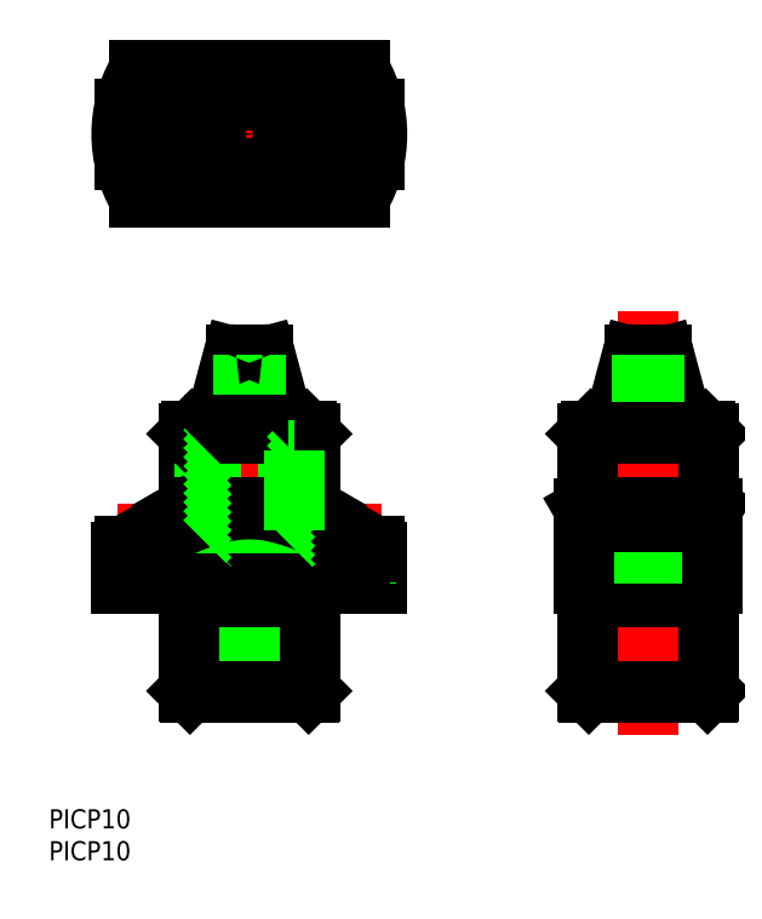
<metadata>
{"format":"dxf","ext":"dxf","renderer":"ezdxf+matplotlib","layout":"modelspace","background":"white","min_lineweight":24,"dpi":150}
</metadata>
<code>
0
SECTION
2
ENTITIES
0
LINE
8
0
10
-5.4
20
29.99
30
0
11
-2.549
21
40.63
31
0
0
LINE
8
0
10
-6.1
20
29
30
0
11
-6.1
21
12.5
31
0
0
LINE
8
0
10
-5.9
20
12.5
30
0
11
-5.9
21
11
31
0
0
LINE
8
0
10
-7.25
20
11
30
0
11
7.25
21
11
31
0
0
LINE
8
0
10
-7.25
20
11
30
0
11
-7.25
21
9
31
0
0
LINE
8
0
10
-2.066
20
41
30
0
11
2.066
21
41
31
0
0
LINE
8
0
10
7.25
20
9
30
0
11
-7.25
21
9
31
0
0
LINE
8
0
10
5.4
20
29.99
30
0
11
2.549
21
40.63
31
0
0
LINE
8
0
10
6.1
20
29
30
0
11
6.1
21
12.5
31
0
0
LINE
8
0
10
5.9
20
12.5
30
0
11
5.9
21
11
31
0
0
LINE
8
0
10
7.25
20
11
30
0
11
7.25
21
9
31
0
0
ARC
8
0
10
-5.6
20
29.2
30
0
40
0.2
50
270
51
0
0
ARC
8
0
10
5.6
20
29.2
30
0
40
0.2
50
180
51
270
0
LINE
8
0
10
-6.1
20
12.5
30
0
11
6.1
21
12.5
31
0
0
LINE
8
0
10
-5.4
20
29.99
30
0
11
-5.4
21
29.2
31
0
0
LINE
8
0
10
5.4
20
29.99
30
0
11
5.4
21
29.2
31
0
0
LINE
8
0
10
6.1
20
29
30
0
11
-6.1
21
29
31
0
0
LINE
8
0
10
-5.4
20
29.99
30
0
11
5.4
21
29.99
31
0
0
ARC
8
0
10
-2.066
20
40.5
30
0
40
0.5
50
90
51
165
0
ARC
8
0
10
2.066
20
40.5
30
0
40
0.5
50
15
51
90
0
LINE
8
CENTER
10
-3.79e-14
20
55
30
0
11
5.21e-14
21
-2
31
0
0
LINE
8
CENTER
10
62.5
20
55
30
0
11
62.5
21
-2
31
0
0
LINE
8
0
10
-5.4
20
41.99
30
0
11
-2.549
21
52.63
31
0
0
LINE
8
0
10
-6.1
20
41
30
0
11
-6.1
21
23
31
0
0
LINE
8
0
10
-5.9
20
24.5
30
0
11
-5.9
21
23
31
0
0
LINE
8
0
10
-7.25
20
23
30
0
11
7.25
21
23
31
0
0
LINE
8
0
10
-7.25
20
23
30
0
11
-7.25
21
21
31
0
0
LINE
8
0
10
-2.066
20
53
30
0
11
2.066
21
53
31
0
0
LINE
8
0
10
7.25
20
21
30
0
11
-7.25
21
21
31
0
0
LINE
8
0
10
5.4
20
41.99
30
0
11
2.549
21
52.63
31
0
0
LINE
8
0
10
6.1
20
41
30
0
11
6.1
21
23
31
0
0
LINE
8
0
10
5.9
20
24.5
30
0
11
5.9
21
23
31
0
0
LINE
8
0
10
7.25
20
23
30
0
11
7.25
21
21
31
0
0
ARC
8
0
10
-5.6
20
41.2
30
0
40
0.2
50
270
51
0
0
ARC
8
0
10
5.6
20
41.2
30
0
40
0.2
50
180
51
270
0
LINE
8
0
10
-1
20
45.5
30
0
11
-1
21
53
31
0
0
LINE
8
0
10
1
20
45.5
30
0
11
1
21
53
31
0
0
LINE
8
0
10
-6.1
20
24.5
30
0
11
6.1
21
24.5
31
0
0
LINE
8
0
10
-5.4
20
41.99
30
0
11
-5.4
21
41.2
31
0
0
LINE
8
0
10
5.4
20
41.99
30
0
11
5.4
21
41.2
31
0
0
LINE
8
CENTER
10
-22
20
87.5
30
0
11
22
21
87.5
31
0
0
LINE
8
CENTER
10
-16
20
93.5
30
0
11
-16
21
81.5
31
0
0
LINE
8
0
10
-17.32
20
77.5
30
0
11
17.32
21
77.5
31
0
0
LINE
8
0
10
-16
20
91.5
30
0
11
-19.6
21
91.5
31
0
0
LINE
8
0
10
-16
20
83.5
30
0
11
-19.6
21
83.5
31
0
0
LINE
8
0
10
16
20
91.5
30
0
11
19.6
21
91.5
31
0
0
LINE
8
0
10
16
20
83.5
30
0
11
19.6
21
83.5
31
0
0
LINE
8
CENTER
10
16
20
93.5
30
0
11
16
21
81.5
31
0
0
LINE
8
CENTER
10
4.97e-14
20
75.5
30
0
11
4.97e-14
21
99.5
31
0
0
CIRCLE
8
0
10
4.97e-14
20
87.5
30
0
40
6.1
0
CIRCLE
8
0
10
4.97e-14
20
87.5
30
0
40
9.5
0
CIRCLE
8
0
10
-16
20
87.5
30
0
40
2.25
0
ARC
8
0
10
-16
20
87.5
30
0
40
4
50
270
51
90
0
CIRCLE
8
0
10
16
20
87.5
30
0
40
2.25
0
ARC
8
0
10
4.97e-14
20
87.5
30
0
40
20
50
150
51
210
0
ARC
8
0
10
4.97e-14
20
87.5
30
0
40
20
50
330
51
30
0
CIRCLE
8
0
10
4.97e-14
20
87.5
30
0
40
9
0
CIRCLE
8
0
10
4.97e-14
20
87.5
30
0
40
2.45
0
CIRCLE
8
0
10
4.97e-14
20
87.5
30
0
40
1
0
LINE
8
0
10
58.5
20
24.96
30
0
11
58.5
21
22
31
0
0
LINE
8
0
10
66.5
20
24.96
30
0
11
66.5
21
22
31
0
0
LINE
8
0
10
72
20
29
30
0
11
53
21
29
31
0
0
LINE
8
0
10
58.5
20
22.94
30
0
11
52.5
21
22.94
31
0
0
LINE
8
0
10
66.5
20
22.94
30
0
11
72.5
21
22.94
31
0
0
LINE
8
0
10
66.5
20
22
30
0
11
58.5
21
22
31
0
0
LINE
8
0
10
53
20
40.5
30
0
11
53
21
29
31
0
0
LINE
8
0
10
53.5
20
41
30
0
11
71.5
21
41
31
0
0
LINE
8
0
10
53
20
15
30
0
11
53
21
0.2
31
0
0
LINE
8
0
10
53.2
20
4.26e-14
30
0
11
71.8
21
4.26e-14
31
0
0
LINE
8
0
10
53.25
20
17
30
0
11
53.25
21
15
31
0
0
LINE
8
0
10
53
20
15
30
0
11
72
21
15
31
0
0
LINE
8
0
10
72
20
15
30
0
11
72
21
0.2
31
0
0
LINE
8
0
10
71.75
20
17
30
0
11
71.75
21
15
31
0
0
LINE
8
0
10
53
20
0.2
30
0
11
72
21
0.2
31
0
0
LINE
8
0
10
72
20
40.5
30
0
11
72
21
29
31
0
0
LINE
8
0
10
72.5
20
17
30
0
11
52.5
21
17
31
0
0
LINE
8
0
10
53.5
20
41
30
0
11
53
21
40.5
31
0
0
LINE
8
0
10
71.5
20
41
30
0
11
72
21
40.5
31
0
0
LINE
8
0
10
53
20
40.5
30
0
11
72
21
40.5
31
0
0
LINE
8
0
10
-9.5
20
40.5
30
0
11
-9.5
21
29
31
0
0
LINE
8
0
10
-7
20
38
30
0
11
-6.1
21
38
31
0
0
LINE
8
0
10
-7
20
38
30
0
11
-7
21
23
31
0
0
LINE
8
0
10
9.5
20
40.5
30
0
11
9.5
21
29
31
0
0
LINE
8
0
10
9
20
41
30
0
11
-9
21
41
31
0
0
LINE
8
0
10
-19.6
20
22
30
0
11
-12
21
22
31
0
0
LINE
8
0
10
-12
20
27.56
30
0
11
-12
21
22
31
0
0
LINE
8
0
10
-18.25
20
22
30
0
11
-18.25
21
17
31
0
0
LINE
8
0
10
-13.75
20
22
30
0
11
-13.75
21
17
31
0
0
LINE
8
CENTER
10
-16
20
29.56
30
0
11
-16
21
15
31
0
0
LINE
8
0
10
-9.5
20
15
30
0
11
-9.5
21
0.2
31
0
0
LINE
8
0
10
-9.3
20
2.84e-14
30
0
11
9.3
21
2.84e-14
31
0
0
LINE
8
0
10
-9.25
20
17
30
0
11
-9.25
21
15
31
0
0
LINE
8
0
10
20
20
17
30
0
11
-20
21
17
31
0
0
LINE
8
0
10
20
20
22
30
0
11
20
21
17
31
0
0
LINE
8
0
10
19.6
20
22
30
0
11
12
21
22
31
0
0
LINE
8
0
10
12
20
27.56
30
0
11
12
21
22
31
0
0
LINE
8
0
10
18.25
20
22
30
0
11
18.25
21
17
31
0
0
LINE
8
0
10
13.75
20
22
30
0
11
13.75
21
17
31
0
0
LINE
8
CENTER
10
16
20
29.56
30
0
11
16
21
15
31
0
0
LINE
8
0
10
9.5
20
15
30
0
11
9.5
21
0.2
31
0
0
LINE
8
0
10
9.25
20
17
30
0
11
9.25
21
15
31
0
0
LINE
8
0
10
9.5
20
15
30
0
11
-9.5
21
15
31
0
0
LINE
8
0
10
19.6
20
22.94
30
0
11
19.6
21
22
31
0
0
LINE
8
0
10
19.6
20
22
30
0
11
20
21
22
31
0
0
LINE
8
0
10
-20
20
22
30
0
11
-20
21
17
31
0
0
LINE
8
0
10
-19.6
20
22.94
30
0
11
-19.6
21
22
31
0
0
LINE
8
0
10
-19.6
20
22
30
0
11
-20
21
22
31
0
0
LINE
8
0
10
-9
20
41
30
0
11
-9.5
21
40.5
31
0
0
LINE
8
0
10
9
20
41
30
0
11
9.5
21
40.5
31
0
0
LINE
8
0
10
-9.5
20
0.2
30
0
11
9.5
21
0.2
31
0
0
LINE
8
0
10
-19.6
20
22.94
30
0
11
-17.32
21
22.94
31
0
0
LINE
8
0
10
9.5
20
29
30
0
11
-9.5
21
29
31
0
0
LINE
8
0
10
-9.5
20
40.5
30
0
11
9.5
21
40.5
31
0
0
LINE
8
0
10
-5.4
20
41.99
30
0
11
5.4
21
41.99
31
0
0
LINE
8
0
10
-17.32
20
17
30
0
11
-17.32
21
22.94
31
0
0
LINE
8
0
10
17.32
20
22.94
30
0
11
17.32
21
17
31
0
0
LINE
8
0
10
17.32
20
22.94
30
0
11
19.6
21
22.94
31
0
0
LINE
8
0
10
60.25
20
22
30
0
11
60.25
21
17
31
0
0
LINE
8
0
10
64.75
20
22
30
0
11
64.75
21
17
31
0
0
LINE
8
0
10
-17.32
20
97.5
30
0
11
17.32
21
97.5
31
0
0
CIRCLE
8
0
10
4.97e-14
20
87.5
30
0
40
5.4
0
ARC
8
0
10
-2.066
20
52.5
30
0
40
0.5
50
90
51
165
0
ARC
8
0
10
2.066
20
52.5
30
0
40
0.5
50
15
51
90
0
LINE
8
0
10
67.9
20
41.99
30
0
11
65.05
21
52.63
31
0
0
LINE
8
0
10
57.1
20
41.99
30
0
11
67.9
21
41.99
31
0
0
LINE
8
0
10
68.1
20
41
30
0
11
56.9
21
41
31
0
0
LINE
8
0
10
57.1
20
41.99
30
0
11
59.95
21
52.63
31
0
0
LINE
8
0
10
56.4
20
41
30
0
11
56.9
21
41
31
0
0
LINE
8
0
10
57.1
20
41.99
30
0
11
57.1
21
41.2
31
0
0
ARC
8
0
10
56.9
20
41.2
30
0
40
0.2
50
270
51
0
0
LINE
8
0
10
60.43
20
53
30
0
11
64.57
21
53
31
0
0
ARC
8
0
10
60.43
20
52.5
30
0
40
0.5
50
90
51
165
0
ARC
8
0
10
64.57
20
52.5
30
0
40
0.5
50
15
51
90
0
LINE
8
0
10
67.9
20
41.99
30
0
11
67.9
21
41.2
31
0
0
ARC
8
0
10
68.1
20
41.2
30
0
40
0.2
50
180
51
270
0
LINE
8
0
10
63.5
20
45.5
30
0
11
63.5
21
53
31
0
0
LINE
8
0
10
61.5
20
45.5
30
0
11
61.5
21
53
31
0
0
LINE
8
0
10
72.5
20
28.71
30
0
11
72.5
21
17
31
0
0
LINE
8
0
10
52.5
20
28.71
30
0
11
52.5
21
17
31
0
0
LINE
8
0
10
52.5
20
28.71
30
0
11
53
21
29
31
0
0
LINE
8
0
10
72.5
20
28.71
30
0
11
72
21
29
31
0
0
LINE
8
0
10
-9.5
20
29
30
0
11
-12
21
27.56
31
0
0
LINE
8
0
10
9.5
20
29
30
0
11
12
21
27.56
31
0
0
ARC
8
0
10
460.7
20
-825.7
30
0
40
975.1
50
119.3
51
119.5
0
ARC
8
0
10
-32.05
20
54.09
30
0
40
33.26
50
298.9
51
307.1
0
ARC
8
0
10
-460.7
20
-825.7
30
0
40
975.1
50
60.49
51
60.73
0
ARC
8
0
10
32.05
20
54.09
30
0
40
33.26
50
232.9
51
241.1
0
ARC
8
0
10
28.1
20
-66.02
30
0
40
99.88
50
111.8
51
117
0
ARC
8
0
10
3.906
20
-5.924
30
0
40
35.1
50
104
51
111.5
0
ARC
8
0
10
7.9e-15
20
10.25
30
0
40
18.46
50
75.71
51
104.3
0
ARC
8
0
10
-3.906
20
-5.924
30
0
40
35.1
50
68.53
51
76.05
0
ARC
8
0
10
-28.1
20
-66.02
30
0
40
99.88
50
62.95
51
68.23
0
ARC
8
0
10
62.5
20
22.39
30
0
40
5.166
50
61.29
51
118.7
0
ARC
8
0
10
60.31
20
24.86
30
0
40
1.818
50
136.1
51
176.9
0
ARC
8
0
10
61.84
20
23.56
30
0
40
3.821
50
118.5
51
137.9
0
ARC
8
0
10
63.16
20
23.56
30
0
40
3.821
50
42.08
51
61.49
0
ARC
8
0
10
64.69
20
24.86
30
0
40
1.818
50
3.142
51
43.94
0
LINE
8
0
10
-9.3
20
2.84e-14
30
0
11
-9.5
21
0.2
31
0
0
LINE
8
0
10
9.3
20
2.84e-14
30
0
11
9.5
21
0.2
31
0
0
LINE
8
0
10
53.2
20
4.26e-14
30
0
11
53
21
0.2
31
0
0
LINE
8
0
10
71.8
20
4.26e-14
30
0
11
72
21
0.2
31
0
0
LINE
8
0
10
7
20
38
30
0
11
7
21
23
31
0
0
LINE
8
0
10
6.1
20
38
30
0
11
7
21
38
31
0
0
ARC
8
0
10
16
20
87.5
30
0
40
4
50
90
51
270
0
TEXT
8
0
10
-31.41
20
-21.35
30
0
40
3
1
PICP10
0
TEXT
8
0
10
-31.41
20
-26.35
30
0
40
3
1
PICP10
0
LINE
8
0
10
-7
20
37.75
30
0
11
-6.752
21
38
31
0
0
LINE
8
0
10
-7
20
36.34
30
0
11
-6.1
21
37.24
31
0
0
LINE
8
0
10
-7
20
34.92
30
0
11
-6.1
21
35.82
31
0
0
LINE
8
0
10
-7
20
33.51
30
0
11
-6.1
21
34.41
31
0
0
LINE
8
0
10
-7
20
32.1
30
0
11
-6.1
21
33
31
0
0
LINE
8
0
10
-7
20
30.68
30
0
11
-6.1
21
31.58
31
0
0
LINE
8
0
10
-7
20
29.27
30
0
11
-6.1
21
30.17
31
0
0
LINE
8
0
10
-7
20
27.85
30
0
11
-6.1
21
28.75
31
0
0
LINE
8
0
10
-7
20
26.44
30
0
11
-6.1
21
27.34
31
0
0
LINE
8
0
10
-7
20
25.02
30
0
11
-6.1
21
25.92
31
0
0
LINE
8
0
10
-7
20
23.61
30
0
11
-6.1
21
24.51
31
0
0
LINE
8
0
10
6.1
20
36.71
30
0
11
7
21
37.61
31
0
0
LINE
8
0
10
-6.196
20
23
30
0
11
-6.1
21
23.1
31
0
0
LINE
8
0
10
6.1
20
35.3
30
0
11
7
21
36.2
31
0
0
LINE
8
0
10
6.1
20
33.88
30
0
11
7
21
34.78
31
0
0
LINE
8
0
10
6.1
20
32.47
30
0
11
7
21
33.37
31
0
0
LINE
8
0
10
6.1
20
31.05
30
0
11
7
21
31.95
31
0
0
LINE
8
0
10
6.1
20
29.64
30
0
11
7
21
30.54
31
0
0
LINE
8
0
10
6.1
20
28.22
30
0
11
7
21
29.12
31
0
0
LINE
8
0
10
6.1
20
26.81
30
0
11
7
21
27.71
31
0
0
LINE
8
0
10
6.1
20
25.4
30
0
11
7
21
26.3
31
0
0
LINE
8
0
10
6.1
20
23.98
30
0
11
7
21
24.88
31
0
0
LINE
8
0
10
6.532
20
23
30
0
11
7
21
23.47
31
0
0
ENDSEC
0
EOF

</code>
